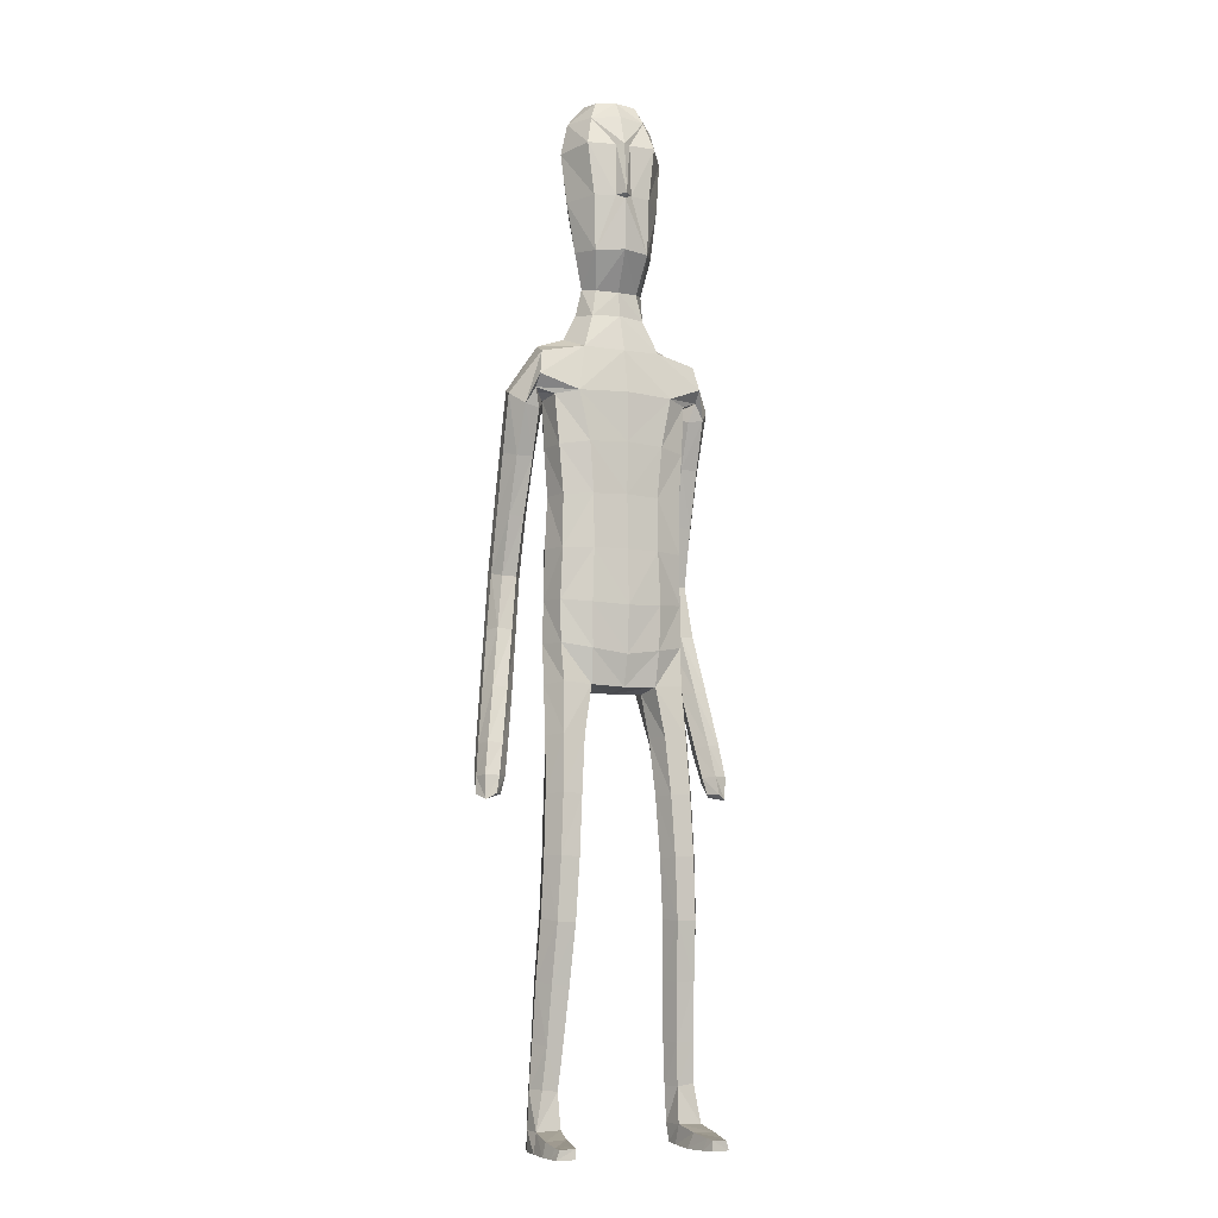
<metadata>
{"format":"obj","ext":"obj","renderer":"f3d","projection":"perspective","resolution":1024,"background":"white","views":[{"elev":-7.4,"azim":-25.3,"up":"+Y"}]}
</metadata>
<code>
o Group1
v 0.01821 3.171 -0.1703
v 0.2323 0.01402 -0.04961
v 0.1988 0.01629 -0.008321
v 0.1934 0.07264 -0.01479
v 0.2209 0.0695 -0.06087
v 0.275 0.01076 -0.03907
v 0.2483 0.01116 -0.009222
v 0.2699 0.06991 -0.04956
v 0.23 0.04125 0.2287
v 0.2259 0.0461 0.1998
v 0.2158 0.007799 0.187
v 0.2292 0.008845 0.2294
v 0.2793 0.03927 0.2227
v 0.2827 0.04228 0.1965
v 0.2902 0.008112 0.2197
v 0.4032 1.097 -0.00671
v 0.3858 1.086 0.03137
v 0.3468 1.095 -0.009935
v 0.3881 1.105 -0.02498
v 0.4042 1.153 -0.01796
v 0.3916 1.162 0.02455
v 0.3986 1.147 -0.04638
v 0.2714 0.006597 0.1586
v 0.2818 0.07304 0.05199
v 0.2967 0.0103 0.06845
v 0.29 0.009653 0.004502
v 0.2881 0.07589 -0.001829
v 0.2871 0.05355 0.1362
v 0.2988 0.008508 0.1402
v 0.2824 0.1947 -0.00411
v 0.2593 0.1971 0.04582
v 0.2055 0.1898 0.04059
v 0.2016 0.07594 0.05525
v 0.2157 0.05642 0.1305
v 0.1861 0.1852 -0.01199
v 0.2013 0.01097 0.03334
v 0.2029 0.00564 0.1094
v 0.3571 1.106 0.0474
v 0.3306 1.104 0.01553
v 0.3494 1.162 0.03916
v 0.317 1.16 0.005884
v 0.08883 3.34 -0.09658
v 0.1177 3.28 -0.1033
v 0.08853 3.365 -0.02394
v 0.1447 3.297 -0.01368
v 0.1116 1.44 0.08212
v 0.1397 1.281 0.09257
v 0.2114 1.284 0.09674
v 0.2053 1.447 0.07941
v 0.2093 1.569 0.064
v 0.1158 1.553 0.1001
v 0.1017 1.421 -0.002507
v 0.1181 1.28 0.0206
v 0.1127 1.437 -0.07202
v 0.1125 1.561 -0.1085
v 0.2057 1.558 -0.08619
v 0.2052 1.433 -0.06432
v 0.1475 1.268 -0.03855
v 0.3362 1.141 -0.03492
v 0.2685 0.005585 0.02477
v 0.2931 0.008032 0.1851
v 0.1212 2.512 -0.1142
v 0.08169 2.631 -0.1031
v 0.06009 3.357 0.04006
v 0.07961 3.298 0.06747
v 0.1614 2.376 0.09653
v 0.2297 2.364 0.05525
v 0.2851 2.385 0.03302
v 0.2838 2.423 0.06549
v 0.1264 2.212 0.1018
v 0.2174 2.201 0.06465
v 0.1306 2.528 0.06668
v 0.2702 2.502 0.04474
v 0.3165 2.333 0.02505
v 0.355 2.37 -0.0231
v 0.2531 2.534 -0.03492
v 0.1652 2.564 -0.02536
v 0.3424 2.388 -0.07609
v 0.3495 2.187 -0.07786
v 0.3418 2.2 -0.1212
v 0.2617 2.371 -0.09912
v 0.2419 2.443 -0.1019
v 0.2663 2.198 -0.1333
v 0.3425 2.009 -0.1628
v 0.2718 2.006 -0.1677
v 0.239 2.186 -0.08238
v 0.2267 2.352 -0.04517
v 0.2482 1.996 -0.1214
v 0.2725 1.815 -0.204
v 0.251 1.805 -0.1604
v 0.2738 1.986 -0.0787
v 0.2655 2.175 -0.03131
v 0.2782 1.797 -0.1224
v 0.2646 1.613 -0.1281
v 0.2932 1.627 -0.09232
v 0.3258 1.798 -0.127
v 0.3235 1.988 -0.08104
v 0.3399 1.629 -0.09944
v 0.3152 1.44 -0.03766
v 0.3611 1.442 -0.04791
v 0.3596 1.619 -0.1415
v 0.3462 1.807 -0.1696
v 0.3788 1.432 -0.09062
v 0.3818 1.265 -0.000217
v 0.3963 1.254 -0.04359
v 0.3736 1.424 -0.1246
v 0.3549 1.611 -0.1767
v 0.3909 1.247 -0.07598
v 0.3189 1.24 -0.06324
v 0.3018 1.417 -0.1151
v 0.3051 1.252 -0.01937
v 0.2846 1.428 -0.07123
v 0.3369 1.265 0.01242
v 0.2843 1.603 -0.1718
v 0.3418 1.817 -0.2046
v 0.3475 1.998 -0.1248
v 0.3211 2.174 -0.02992
v 0.2665 2.323 0.01826
v 0.2801 2.383 -0.03895
v 0.2355 2.357 -0.03263
v 0.2066 2.401 -0.1114
v 0.2301 2.199 -0.02723
v 0.1908 2.205 -0.1133
v 0.2224 2.042 -0.01758
v 0.1841 2.04 -0.09739
v 0.2045 2.042 0.0681
v 0.206 1.871 0.06745
v 0.2312 1.872 -0.01624
v 0.1126 2.045 0.09828
v 0.1121 1.872 0.1021
v 0.1189 1.699 0.1055
v 0.2107 1.706 0.06141
v 0.2335 1.709 -0.02088
v 0.2385 1.57 -0.01326
v 0.1997 1.704 -0.09153
v 0.2441 1.439 0.008147
v 0.2477 1.278 0.0323
v 0.2177 1.269 -0.03386
v 0.2536 1.097 0.04902
v 0.2318 1.092 -0.01661
v 0.2196 1.099 0.1088
v 0.2283 0.9063 0.1135
v 0.2608 0.9079 0.0554
v 0.1542 1.098 0.1054
v 0.1648 0.9038 0.1119
v 0.1305 1.094 0.04224
v 0.1413 0.9025 0.0511
v 0.165 1.091 -0.01468
v 0.1754 0.9042 -0.006546
v 0.2397 0.9073 -0.00888
v 0.2468 0.7219 -0.01195
v 0.1846 0.7188 -0.01014
v 0.2683 0.7149 0.04995
v 0.2737 0.5219 0.02564
v 0.2525 0.5279 -0.03403
v 0.2372 0.7062 0.1073
v 0.2443 0.5144 0.0821
v 0.175 0.7035 0.1059
v 0.1843 0.5124 0.08034
v 0.1521 0.7097 0.0469
v 0.1626 0.5182 0.02268
v 0.1929 0.5263 -0.03353
v 0.2012 0.3384 -0.05033
v 0.1747 0.3311 0.001966
v 0.2565 0.3398 -0.04784
v 0.2626 0.1912 -0.05322
v 0.2113 0.1871 -0.05911
v 0.2771 0.3351 0.007038
v 0.2509 0.328 0.06032
v 0.1955 0.3249 0.05689
v 0.1118 1.706 -0.1244
v 0.108 1.872 -0.1305
v 0.1992 1.869 -0.09664
v 0.1019 2.043 -0.1348
v 0.1061 2.218 -0.1496
v 0.1078 2.386 -0.1462
v 0.08986 2.639 0.03715
v 0.1214 2.648 -0.02536
v 0.1051 2.733 -0.008324
v 0.07131 2.727 0.02866
v 0.06501 2.741 -0.08752
v 0.09733 2.862 -0.07688
v 0.1256 2.851 0.02514
v 0.1264 3.015 -0.09045
v 0.1355 3.175 -0.1053
v 0.1686 3.187 0.004781
v 0.1502 3.02 0.02151
v 0.09747 3.2 0.1109
v 0.07621 3.024 0.1146
v 0.07542 2.842 0.1035
v 0.2642 0.00447 0.08631
v 0.00791 3.024 0.1242
v 0.006102 3.197 0.1164
v 0.01291 3.349 -0.1188
v 0.01653 3.286 -0.1478
v 0 1.435 0.08405
v 0 1.538 0.1094
v -2.6e-05 1.42 -0.02083
v -0 1.571 -0.1161
v -5e-05 1.469 -0.07959
v 7.2e-05 2.627 -0.1432
v 1e-06 2.525 -0.1531
v -0.01327 3.302 0.08752
v -0.007202 3.363 0.03999
v 0.002509 3.378 -0.03639
v 0 2.218 0.1121
v 1e-06 2.381 0.1124
v 1e-06 2.522 0.08815
v -0 1.872 0.1127
v -0 2.048 0.1092
v -0 1.692 0.1204
v 0 1.874 -0.1401
v -0 1.711 -0.132
v 0 2.045 -0.1456
v 0 2.226 -0.1593
v 1e-06 2.395 -0.1664
v -0.000197 2.643 0.05608
v 0.01167 2.869 -0.1339
v 0.001913 2.745 -0.131
v 0.0166 3.018 -0.1566
v 0.01944 3.171 -0.1702
v -0.02201 3.025 0.1546
v -0.01925 3.198 0.1303
v -0.01556 2.845 0.1271
v -0.001467 2.723 0.0466
v -0.2323 0.01402 -0.04961
v -0.1988 0.01629 -0.008321
v -0.1934 0.07264 -0.01479
v -0.2209 0.0695 -0.06087
v -0.275 0.01076 -0.03907
v -0.2483 0.01116 -0.009222
v -0.2699 0.06991 -0.04956
v -0.23 0.04125 0.2287
v -0.2259 0.0461 0.1998
v -0.2158 0.007799 0.187
v -0.2292 0.008845 0.2294
v -0.2793 0.03927 0.2227
v -0.2827 0.04228 0.1965
v -0.2902 0.008112 0.2197
v -0.4358 1.096 -0.07138
v -0.4188 1.081 -0.03439
v -0.3796 1.091 -0.07515
v -0.4203 1.104 -0.08909
v -0.434 1.152 -0.07833
v -0.4209 1.157 -0.03538
v -0.4288 1.148 -0.1072
v -0.2714 0.006596 0.1586
v -0.2818 0.07304 0.05199
v -0.2967 0.0103 0.06845
v -0.29 0.009653 0.004502
v -0.2881 0.07589 -0.001829
v -0.2871 0.05355 0.1362
v -0.2988 0.008508 0.1402
v -0.2824 0.1947 -0.004109
v -0.2593 0.1971 0.04582
v -0.2055 0.1898 0.04059
v -0.2016 0.07594 0.05525
v -0.2157 0.05642 0.1305
v -0.1861 0.1852 -0.01199
v -0.2013 0.01097 0.03334
v -0.2029 0.00564 0.1094
v -0.3891 1.098 -0.0171
v -0.3628 1.097 -0.04919
v -0.3787 1.154 -0.02106
v -0.3465 1.153 -0.05466
v -0.0663 3.34 -0.1163
v -0.093 3.281 -0.1301
v -0.08401 3.365 -0.04584
v -0.1414 3.298 -0.05001
v -0.1116 1.44 0.08211
v -0.1397 1.281 0.09257
v -0.2114 1.284 0.09674
v -0.2053 1.447 0.07941
v -0.2093 1.569 0.064
v -0.1158 1.553 0.1001
v -0.1017 1.421 -0.002507
v -0.1181 1.28 0.0206
v -0.1127 1.437 -0.07202
v -0.1125 1.561 -0.1085
v -0.2057 1.558 -0.08619
v -0.2052 1.433 -0.06432
v -0.1475 1.268 -0.03855
v -0.3668 1.138 -0.09666
v -0.2685 0.005585 0.02477
v -0.2931 0.008031 0.1851
v -0.1212 2.512 -0.1142
v -0.08169 2.631 -0.1031
v -0.07251 3.358 0.02322
v -0.09864 3.299 0.04484
v -0.1614 2.376 0.09653
v -0.2296 2.364 0.05523
v -0.285 2.385 0.03286
v -0.2837 2.423 0.06543
v -0.1264 2.212 0.1018
v -0.2174 2.201 0.06465
v -0.1306 2.528 0.06668
v -0.2702 2.502 0.04479
v -0.3157 2.332 0.02249
v -0.3548 2.37 -0.0246
v -0.2531 2.534 -0.03483
v -0.1652 2.564 -0.02536
v -0.3426 2.389 -0.07734
v -0.3495 2.188 -0.08304
v -0.3422 2.202 -0.1261
v -0.2621 2.373 -0.1014
v -0.242 2.443 -0.1019
v -0.2668 2.2 -0.139
v -0.343 2.011 -0.1717
v -0.2723 2.009 -0.1773
v -0.239 2.187 -0.08861
v -0.2266 2.352 -0.04806
v -0.2483 1.998 -0.1314
v -0.273 1.818 -0.2174
v -0.2512 1.808 -0.1743
v -0.2735 1.988 -0.08868
v -0.265 2.175 -0.03753
v -0.278 1.799 -0.1362
v -0.272 1.612 -0.154
v -0.2998 1.624 -0.1171
v -0.3256 1.8 -0.1404
v -0.3232 1.989 -0.09054
v -0.3463 1.629 -0.1237
v -0.3308 1.435 -0.07667
v -0.3767 1.44 -0.08643
v -0.3666 1.623 -0.1662
v -0.3465 1.81 -0.1825
v -0.395 1.434 -0.1297
v -0.406 1.261 -0.05228
v -0.4212 1.254 -0.09624
v -0.3903 1.428 -0.1642
v -0.3624 1.618 -0.202
v -0.4163 1.249 -0.1291
v -0.3446 1.238 -0.1174
v -0.3189 1.417 -0.1558
v -0.3302 1.246 -0.07288
v -0.3011 1.424 -0.1113
v -0.3611 1.258 -0.03999
v -0.2923 1.606 -0.1982
v -0.3424 1.821 -0.2174
v -0.3477 2 -0.1338
v -0.3206 2.174 -0.03563
v -0.2659 2.322 0.01509
v -0.2801 2.383 -0.03917
v -0.2355 2.356 -0.03265
v -0.2066 2.401 -0.1114
v -0.2301 2.199 -0.02724
v -0.1908 2.205 -0.1133
v -0.2224 2.042 -0.01758
v -0.1841 2.04 -0.09739
v -0.2045 2.042 0.0681
v -0.206 1.871 0.06745
v -0.2312 1.872 -0.01624
v -0.1126 2.045 0.09828
v -0.1121 1.872 0.1021
v -0.1189 1.699 0.1055
v -0.2107 1.706 0.06141
v -0.2335 1.709 -0.02088
v -0.2385 1.57 -0.01326
v -0.1997 1.704 -0.09153
v -0.2441 1.439 0.008147
v -0.2477 1.278 0.0323
v -0.2177 1.269 -0.03386
v -0.2536 1.097 0.04902
v -0.2318 1.092 -0.01661
v -0.2196 1.099 0.1088
v -0.2283 0.9063 0.1135
v -0.2608 0.9079 0.0554
v -0.1542 1.098 0.1054
v -0.1648 0.9038 0.1119
v -0.1305 1.094 0.04224
v -0.1413 0.9025 0.0511
v -0.1649 1.091 -0.01468
v -0.1754 0.9042 -0.006547
v -0.2397 0.9073 -0.008881
v -0.2468 0.7219 -0.01195
v -0.1846 0.7188 -0.01014
v -0.2683 0.7149 0.04995
v -0.2737 0.5219 0.02564
v -0.2524 0.5279 -0.03403
v -0.2372 0.7062 0.1073
v -0.2443 0.5144 0.0821
v -0.175 0.7035 0.1059
v -0.1843 0.5124 0.08034
v -0.1521 0.7097 0.04689
v -0.1626 0.5182 0.02268
v -0.1929 0.5263 -0.03354
v -0.2012 0.3384 -0.05033
v -0.1747 0.331 0.001965
v -0.2565 0.3398 -0.04784
v -0.2626 0.1912 -0.05322
v -0.2113 0.1871 -0.05911
v -0.2771 0.3351 0.007038
v -0.2509 0.328 0.06032
v -0.1955 0.3249 0.05689
v -0.1118 1.706 -0.1244
v -0.108 1.872 -0.1305
v -0.1992 1.869 -0.09664
v -0.1019 2.043 -0.1348
v -0.1061 2.218 -0.1496
v -0.1078 2.386 -0.1462
v -0.08995 2.639 0.03706
v -0.1214 2.648 -0.02561
v -0.1063 2.734 -0.01208
v -0.07357 2.727 0.02632
v -0.06379 2.741 -0.08921
v -0.08414 2.862 -0.09739
v -0.1342 2.852 -0.002801
v -0.1062 3.016 -0.12
v -0.1103 3.175 -0.1365
v -0.1698 3.188 -0.03819
v -0.1572 3.021 -0.01752
v -0.1274 3.2 0.08236
v -0.1086 3.024 0.09133
v -0.1013 2.842 0.08498
v -0.2642 0.004469 0.08631
v -0.04403 3.024 0.1178
v -0.04033 3.197 0.1105
v -0.01944 3.013 0.1372
f 2 3 4
f 2 6 3
f 2 5 6
f 9 10 11
f 9 13 14
f 9 12 15
f 16 17 19
f 16 20 17
f 16 19 22
f 12 11 23
f 24 25 27
f 24 28 29
f 24 27 30
f 24 31 32
f 24 33 28
f 33 32 4
f 33 4 3
f 33 36 34
f 38 39 17
f 38 40 41
f 38 17 40
f 42 43 194
f 42 44 43
f 46 47 48
f 46 49 50
f 46 52 47
f 46 51 196
f 46 196 198
f 54 55 57
f 54 200 199
f 54 52 200
f 54 58 53
f 19 18 22
f 7 60 3
f 7 6 60
f 61 14 13
f 61 29 14
f 61 15 23
f 62 202 201
f 39 41 18
f 64 204 65
f 64 44 204
f 64 65 45
f 66 67 68
f 66 70 67
f 66 207 206
f 66 72 208
f 66 69 72
f 73 69 74
f 73 76 72
f 73 75 76
f 78 75 79
f 78 81 76
f 78 80 83
f 83 80 85
f 83 86 81
f 83 85 88
f 88 85 90
f 88 91 86
f 88 90 93
f 93 90 95
f 93 96 91
f 93 95 98
f 98 95 100
f 98 101 102
f 98 100 103
f 103 100 105
f 103 106 107
f 103 105 106
f 108 105 20
f 108 109 106
f 108 22 59
f 109 111 112
f 109 59 111
f 111 113 112
f 111 41 40
f 113 104 99
f 113 40 21
f 112 94 114
f 112 99 94
f 114 107 110
f 114 89 115
f 114 94 89
f 115 102 101
f 115 84 102
f 115 89 84
f 116 97 102
f 116 79 117
f 116 84 80
f 117 92 97
f 117 74 92
f 117 79 75
f 118 87 92
f 118 68 87
f 118 74 68
f 119 82 87
f 119 120 82
f 119 68 67
f 120 122 121
f 120 67 71
f 122 124 123
f 122 71 126
f 126 127 124
f 126 129 127
f 126 71 129
f 129 210 130
f 129 70 210
f 209 211 130
f 211 197 131
f 131 132 130
f 131 51 132
f 132 133 127
f 132 50 133
f 134 56 133
f 134 136 56
f 134 50 49
f 136 137 57
f 136 49 48
f 137 139 138
f 137 48 139
f 141 142 143
f 141 144 142
f 141 48 47
f 144 146 145
f 144 47 53
f 146 148 149
f 146 53 148
f 148 140 150
f 148 58 140
f 150 151 152
f 150 143 153
f 150 140 143
f 153 154 155
f 153 156 154
f 153 143 156
f 156 158 157
f 156 142 145
f 158 160 161
f 158 145 147
f 160 152 161
f 160 147 149
f 162 163 164
f 162 155 165
f 162 152 155
f 165 166 167
f 165 168 166
f 165 155 168
f 168 169 30
f 168 154 169
f 169 170 32
f 169 157 170
f 170 164 35
f 170 159 161
f 166 8 167
f 166 30 8
f 167 35 164
f 167 5 35
f 138 58 54
f 135 171 172
f 135 56 171
f 135 173 128
f 171 213 212
f 171 55 213
f 212 214 172
f 214 215 174
f 215 216 175
f 175 123 125
f 175 176 121
f 174 125 173
f 173 125 128
f 104 21 20
f 72 177 217
f 72 77 178
f 178 179 180
f 178 63 179
f 178 77 62
f 181 182 183
f 181 219 182
f 181 63 201
f 218 220 182
f 220 1 184
f 1 195 185
f 185 186 184
f 185 43 45
f 186 188 189
f 186 45 188
f 188 193 192
f 188 65 193
f 222 418 192
f 224 225 180
f 225 217 177
f 190 183 187
f 190 180 179
f 187 183 184
f 205 44 194
f 216 202 62
f 62 82 176
f 62 77 82
f 60 191 37
f 60 26 191
f 191 23 11
f 191 25 23
f 37 11 10
f 34 10 14
f 26 6 8
f 193 223 222
f 418 224 190
f 226 229 228
f 226 227 230
f 226 230 229
f 233 236 235
f 233 234 238
f 233 237 239
f 240 243 241
f 240 241 244
f 240 244 246
f 236 239 247
f 248 251 249
f 248 249 253
f 248 255 254
f 248 257 256
f 248 252 257
f 257 228 256
f 257 260 227
f 257 258 260
f 262 241 263
f 262 263 265
f 262 264 241
f 266 194 267
f 266 267 268
f 270 273 272
f 270 275 274
f 270 271 276
f 270 196 275
f 270 276 198
f 278 281 279
f 278 279 199
f 278 200 276
f 278 276 277
f 243 246 242
f 231 227 284
f 231 284 230
f 285 239 237
f 285 238 253
f 285 253 247
f 286 287 201
f 263 242 265
f 288 289 204
f 288 204 268
f 288 268 269
f 290 293 292
f 290 291 294
f 290 294 206
f 290 207 208
f 290 296 293
f 297 299 298
f 297 296 300
f 297 300 299
f 302 304 303
f 302 300 305
f 302 305 307
f 307 309 304
f 307 305 310
f 307 310 312
f 312 314 309
f 312 310 315
f 312 315 317
f 317 319 314
f 317 315 320
f 317 320 322
f 322 324 319
f 322 320 326
f 322 325 327
f 327 329 324
f 327 325 331
f 327 330 329
f 332 246 244
f 332 330 333
f 332 333 283
f 333 334 336
f 333 335 283
f 335 336 337
f 335 337 264
f 337 323 328
f 337 328 245
f 336 334 338
f 336 318 323
f 338 334 331
f 338 331 339
f 338 313 318
f 339 331 325
f 339 326 308
f 339 308 313
f 340 326 321
f 340 321 341
f 340 303 304
f 341 321 316
f 341 316 298
f 341 298 299
f 342 316 311
f 342 311 292
f 342 292 298
f 343 311 306
f 343 306 344
f 343 344 291
f 344 345 346
f 344 346 295
f 346 347 348
f 346 348 350
f 350 348 351
f 350 351 353
f 350 353 295
f 353 354 210
f 353 210 294
f 209 354 211
f 211 355 197
f 355 354 356
f 355 356 275
f 356 351 357
f 356 357 274
f 358 357 280
f 358 280 360
f 358 360 273
f 360 281 361
f 360 361 272
f 361 362 363
f 361 363 272
f 365 363 367
f 365 366 368
f 365 368 271
f 368 369 370
f 368 370 277
f 370 371 373
f 370 372 277
f 372 373 374
f 372 364 282
f 374 373 376
f 374 375 377
f 374 367 364
f 377 375 379
f 377 378 380
f 377 380 367
f 380 381 382
f 380 382 369
f 382 383 385
f 382 384 371
f 384 385 376
f 384 376 373
f 386 385 388
f 386 387 389
f 386 379 376
f 389 387 391
f 389 390 392
f 389 392 379
f 392 254 393
f 392 393 378
f 393 255 256
f 393 394 381
f 394 256 259
f 394 388 385
f 390 391 232
f 390 232 254
f 391 387 388
f 391 259 229
f 362 281 278
f 359 397 396
f 359 395 280
f 359 357 352
f 395 396 212
f 395 213 279
f 212 396 214
f 214 398 215
f 215 399 216
f 399 398 349
f 399 347 345
f 398 396 397
f 397 352 349
f 328 329 244
f 296 208 217
f 296 401 402
f 402 401 403
f 402 403 287
f 402 287 286
f 405 403 407
f 405 406 218
f 405 219 287
f 218 406 220
f 220 408 221
f 221 409 195
f 409 408 410
f 409 410 269
f 410 411 413
f 410 412 269
f 412 413 416
f 412 417 289
f 222 416 418
f 224 414 404
f 225 404 401
f 414 413 411
f 414 407 403
f 411 408 407
f 205 194 268
f 216 400 286
f 286 400 306
f 286 306 301
f 284 260 261
f 284 415 250
f 415 261 235
f 415 247 249
f 261 258 234
f 258 252 238
f 250 251 232
f 417 416 222
f 224 418 414
f 5 2 4
f 6 7 3
f 5 8 6
f 12 9 11
f 10 9 14
f 13 9 15
f 17 18 19
f 20 21 17
f 20 16 22
f 15 12 23
f 25 26 27
f 25 24 29
f 31 24 30
f 33 24 32
f 33 34 28
f 32 35 4
f 36 33 3
f 36 37 34
f 39 18 17
f 39 38 41
f 17 21 40
f 43 195 194
f 44 45 43
f 49 46 48
f 51 46 50
f 52 53 47
f 51 197 196
f 52 46 198
f 55 56 57
f 55 54 199
f 52 198 200
f 52 54 53
f 18 59 22
f 60 36 3
f 6 26 60
f 15 61 13
f 29 28 14
f 29 61 23
f 63 62 201
f 41 59 18
f 204 203 65
f 44 205 204
f 44 64 45
f 69 66 68
f 70 71 67
f 70 66 206
f 207 66 208
f 69 73 72
f 75 73 74
f 76 77 72
f 75 78 76
f 80 78 79
f 81 82 76
f 81 78 83
f 80 84 85
f 86 87 81
f 86 83 88
f 85 89 90
f 91 92 86
f 91 88 93
f 90 94 95
f 96 97 91
f 96 93 98
f 95 99 100
f 96 98 102
f 101 98 103
f 100 104 105
f 101 103 107
f 105 108 106
f 22 108 20
f 109 110 106
f 109 108 59
f 110 109 112
f 59 41 111
f 113 99 112
f 113 111 40
f 104 100 99
f 104 113 21
f 110 112 114
f 99 95 94
f 107 106 110
f 107 114 115
f 94 90 89
f 107 115 101
f 84 116 102
f 89 85 84
f 97 96 102
f 97 116 117
f 79 116 80
f 92 91 97
f 74 118 92
f 74 117 75
f 87 86 92
f 68 119 87
f 74 69 68
f 82 81 87
f 120 121 82
f 120 119 67
f 122 123 121
f 122 120 71
f 124 125 123
f 124 122 126
f 127 128 124
f 129 130 127
f 71 70 129
f 210 209 130
f 70 206 210
f 211 131 130
f 197 51 131
f 132 127 130
f 51 50 132
f 133 128 127
f 50 134 133
f 56 135 133
f 136 57 56
f 136 134 49
f 137 138 57
f 137 136 48
f 139 140 138
f 48 141 139
f 139 141 143
f 144 145 142
f 144 141 47
f 146 147 145
f 146 144 53
f 147 146 149
f 53 58 148
f 149 148 150
f 58 138 140
f 149 150 152
f 151 150 153
f 140 139 143
f 151 153 155
f 156 157 154
f 143 142 156
f 158 159 157
f 158 156 145
f 159 158 161
f 160 158 147
f 152 162 161
f 152 160 149
f 161 162 164
f 163 162 165
f 152 151 155
f 163 165 167
f 168 30 166
f 155 154 168
f 169 31 30
f 154 157 169
f 31 169 32
f 157 159 170
f 32 170 35
f 164 170 161
f 8 5 167
f 30 27 8
f 163 167 164
f 5 4 35
f 57 138 54
f 173 135 172
f 56 55 171
f 133 135 128
f 172 171 212
f 55 199 213
f 214 174 172
f 215 175 174
f 216 176 175
f 174 175 125
f 123 175 121
f 172 174 173
f 125 124 128
f 105 104 20
f 208 72 217
f 177 72 178
f 177 178 180
f 63 181 179
f 63 178 62
f 179 181 183
f 219 218 182
f 219 181 201
f 220 184 182
f 1 185 184
f 195 43 185
f 186 187 184
f 186 185 45
f 187 186 189
f 45 65 188
f 189 188 192
f 65 203 223
f 193 65 223
f 190 224 180
f 180 225 177
f 189 190 187
f 183 190 179
f 183 182 184
f 44 42 194
f 176 216 62
f 82 121 176
f 77 76 82
f 36 60 37
f 26 25 191
f 37 191 11
f 25 29 23
f 34 37 10
f 28 34 14
f 27 26 8
f 192 193 222
f 192 418 190
f 189 192 190
f 227 226 228
f 227 231 230
f 230 232 229
f 234 233 235
f 237 233 238
f 236 233 239
f 243 242 241
f 241 245 244
f 243 240 246
f 235 236 247
f 251 250 249
f 252 248 253
f 251 248 254
f 255 248 256
f 252 258 257
f 228 259 256
f 228 257 227
f 258 261 260
f 241 242 263
f 264 262 265
f 264 245 241
f 194 195 267
f 267 269 268
f 271 270 272
f 273 270 274
f 271 277 276
f 196 197 275
f 196 270 198
f 281 280 279
f 200 278 199
f 200 198 276
f 282 278 277
f 246 283 242
f 227 260 284
f 284 250 230
f 238 285 237
f 238 252 253
f 239 285 247
f 202 286 201
f 242 283 265
f 289 203 204
f 204 205 268
f 289 288 269
f 291 290 292
f 291 295 294
f 207 290 206
f 296 290 208
f 296 297 293
f 293 297 298
f 296 301 300
f 300 302 299
f 299 302 303
f 300 306 305
f 304 302 307
f 309 308 304
f 305 311 310
f 309 307 312
f 314 313 309
f 310 316 315
f 314 312 317
f 319 318 314
f 315 321 320
f 319 317 322
f 324 323 319
f 325 322 326
f 324 322 327
f 329 328 324
f 330 327 331
f 330 332 329
f 329 332 244
f 330 334 333
f 246 332 283
f 335 333 336
f 335 265 283
f 336 323 337
f 265 335 264
f 323 324 328
f 264 337 245
f 318 336 338
f 318 319 323
f 334 330 331
f 313 338 339
f 313 314 318
f 326 339 325
f 326 340 308
f 308 309 313
f 326 320 321
f 303 340 341
f 308 340 304
f 321 315 316
f 316 342 298
f 303 341 299
f 316 310 311
f 311 343 292
f 292 293 298
f 311 305 306
f 306 345 344
f 292 343 291
f 345 347 346
f 291 344 295
f 347 349 348
f 295 346 350
f 348 352 351
f 351 354 353
f 353 294 295
f 354 209 210
f 210 206 294
f 354 355 211
f 355 275 197
f 354 351 356
f 356 274 275
f 351 352 357
f 357 358 274
f 357 359 280
f 280 281 360
f 274 358 273
f 281 362 361
f 273 360 272
f 362 364 363
f 363 365 272
f 366 365 367
f 366 369 368
f 272 365 271
f 369 371 370
f 271 368 277
f 372 370 373
f 372 282 277
f 364 372 374
f 364 362 282
f 375 374 376
f 367 374 377
f 367 363 364
f 378 377 379
f 378 381 380
f 380 366 367
f 381 383 382
f 366 380 369
f 384 382 385
f 369 382 371
f 385 386 376
f 371 384 373
f 387 386 388
f 379 386 389
f 379 375 376
f 390 389 391
f 390 254 392
f 392 378 379
f 254 255 393
f 393 381 378
f 394 393 256
f 394 383 381
f 388 394 259
f 383 394 385
f 391 229 232
f 232 251 254
f 259 391 388
f 259 228 229
f 282 362 278
f 395 359 396
f 395 279 280
f 397 359 352
f 213 395 212
f 213 199 279
f 396 398 214
f 398 399 215
f 399 400 216
f 347 399 349
f 400 399 345
f 349 398 397
f 352 348 349
f 245 328 244
f 401 296 217
f 301 296 402
f 401 404 403
f 403 405 287
f 301 402 286
f 406 405 407
f 219 405 218
f 219 201 287
f 406 408 220
f 408 409 221
f 409 267 195
f 408 411 410
f 267 409 269
f 412 410 413
f 412 289 269
f 417 412 416
f 417 223 289
f 223 203 289
f 225 224 404
f 217 225 401
f 407 414 411
f 404 414 403
f 408 406 407
f 194 266 268
f 202 216 286
f 400 345 306
f 306 300 301
f 415 284 261
f 415 249 250
f 247 415 235
f 247 253 249
f 235 261 234
f 234 258 238
f 230 250 232
f 223 417 222
f 418 416 414
f 416 413 414

</code>
